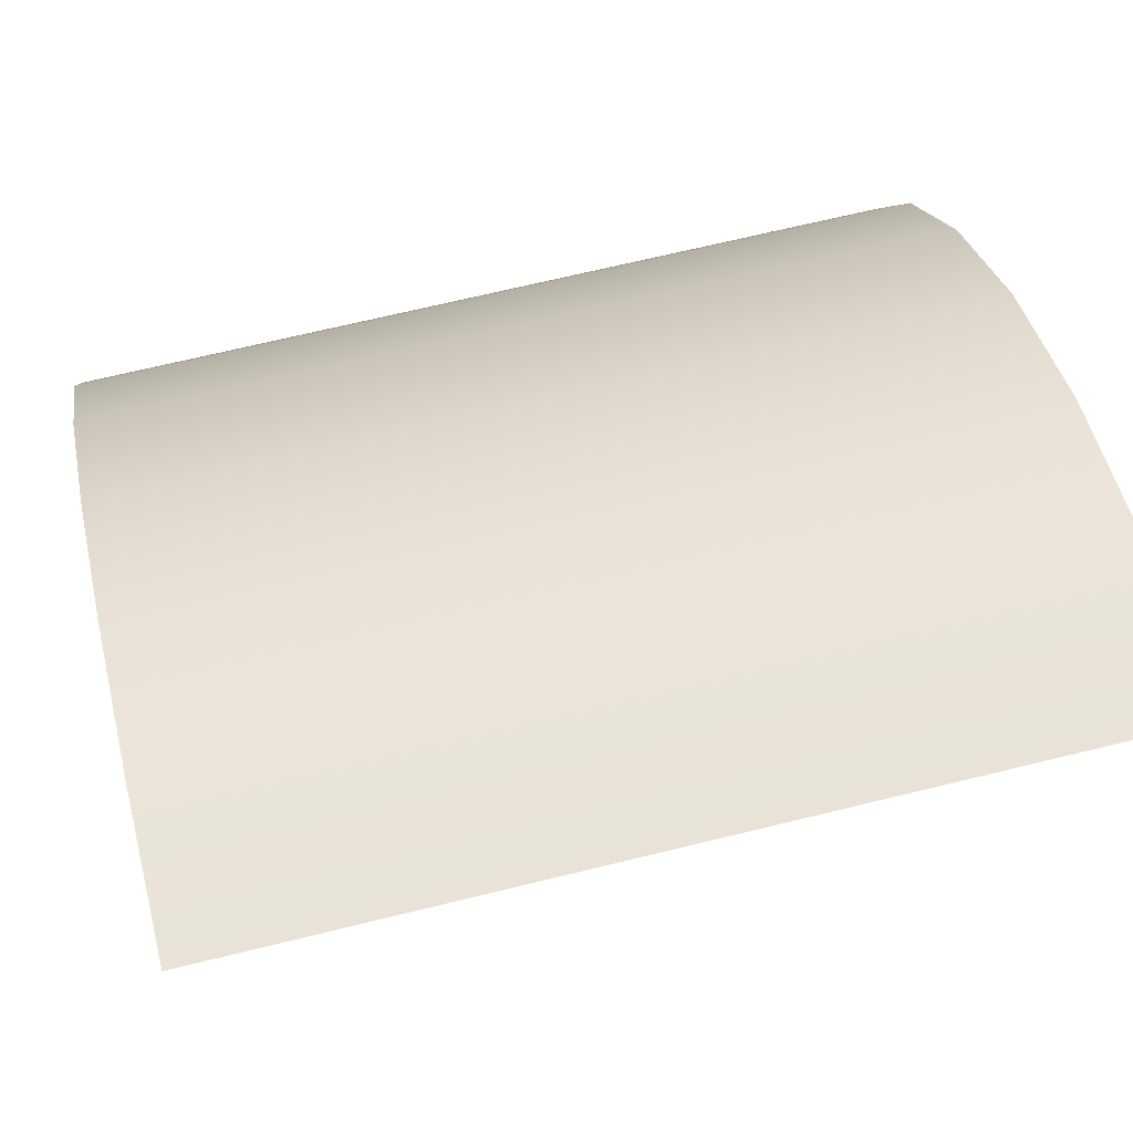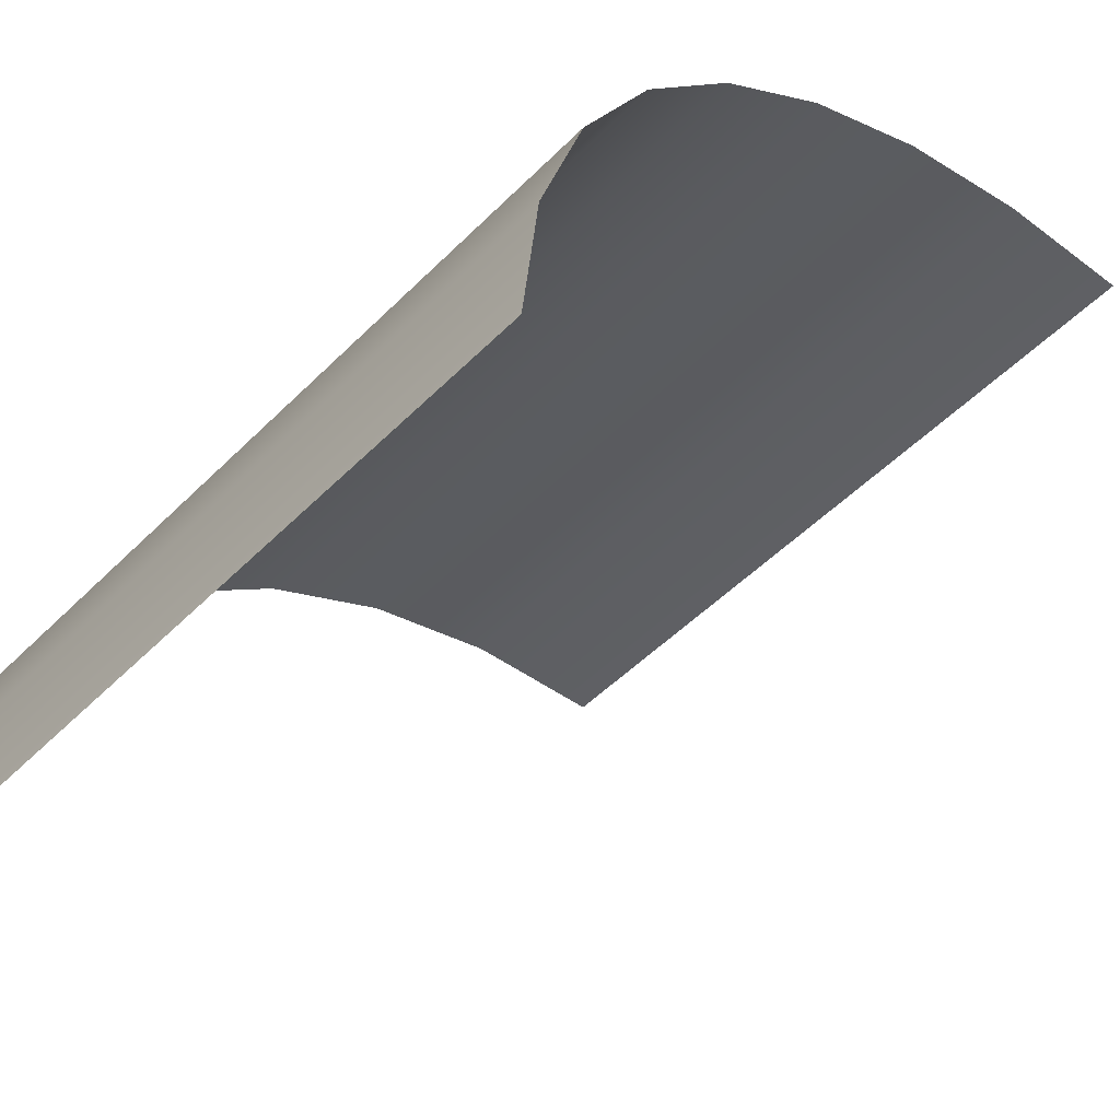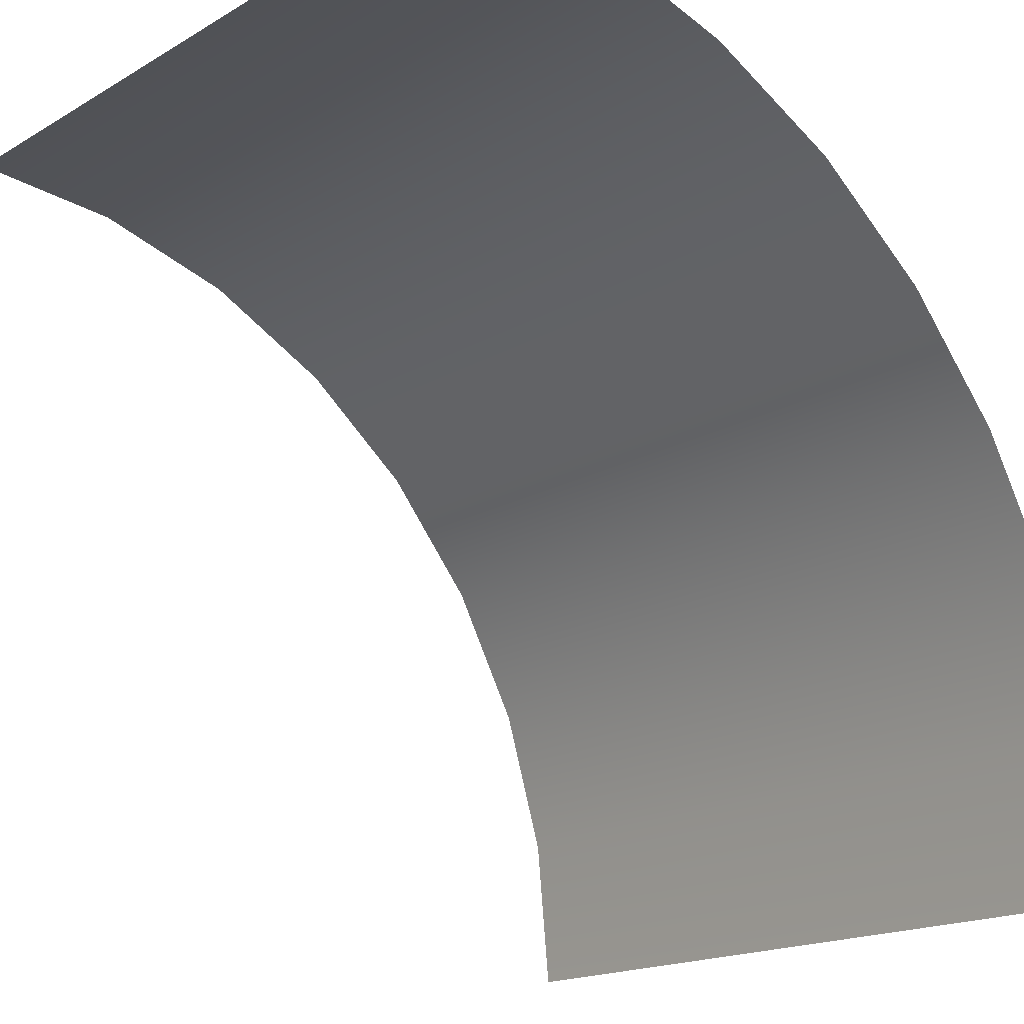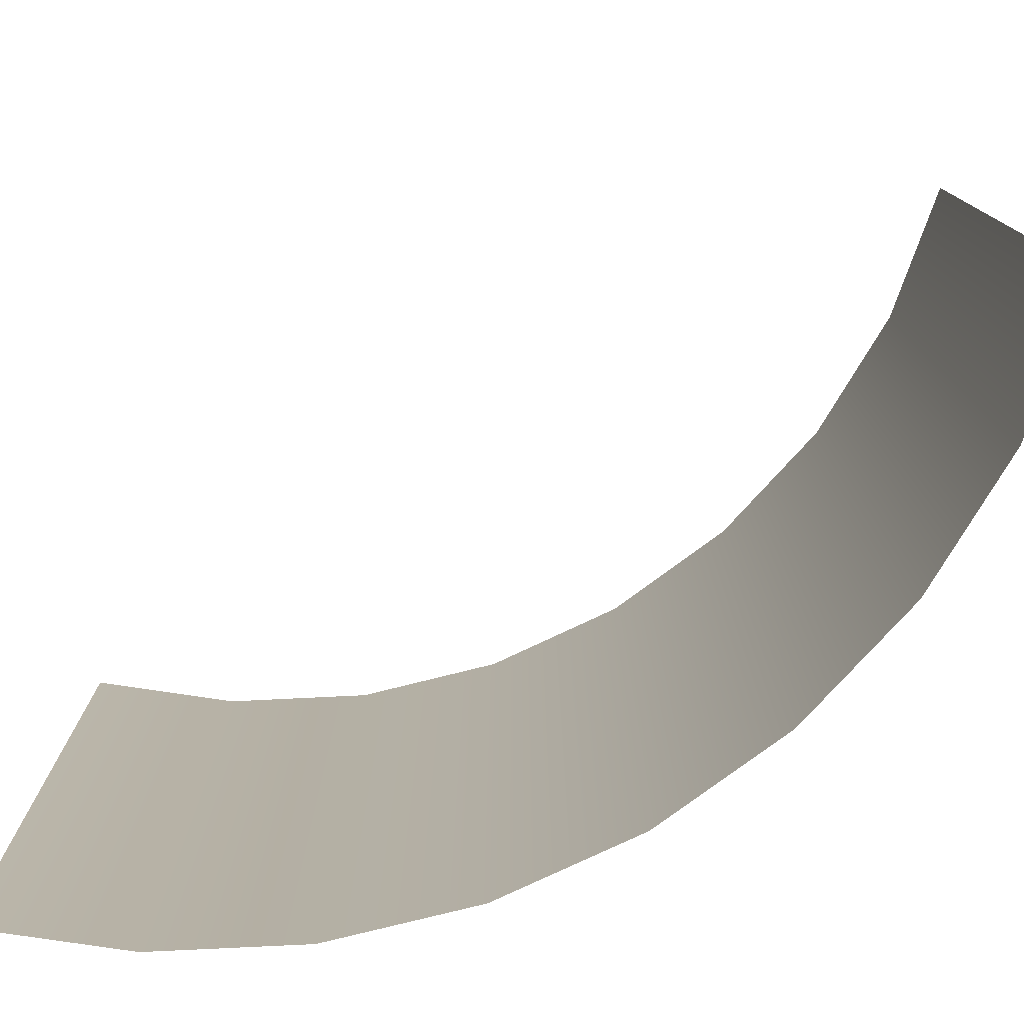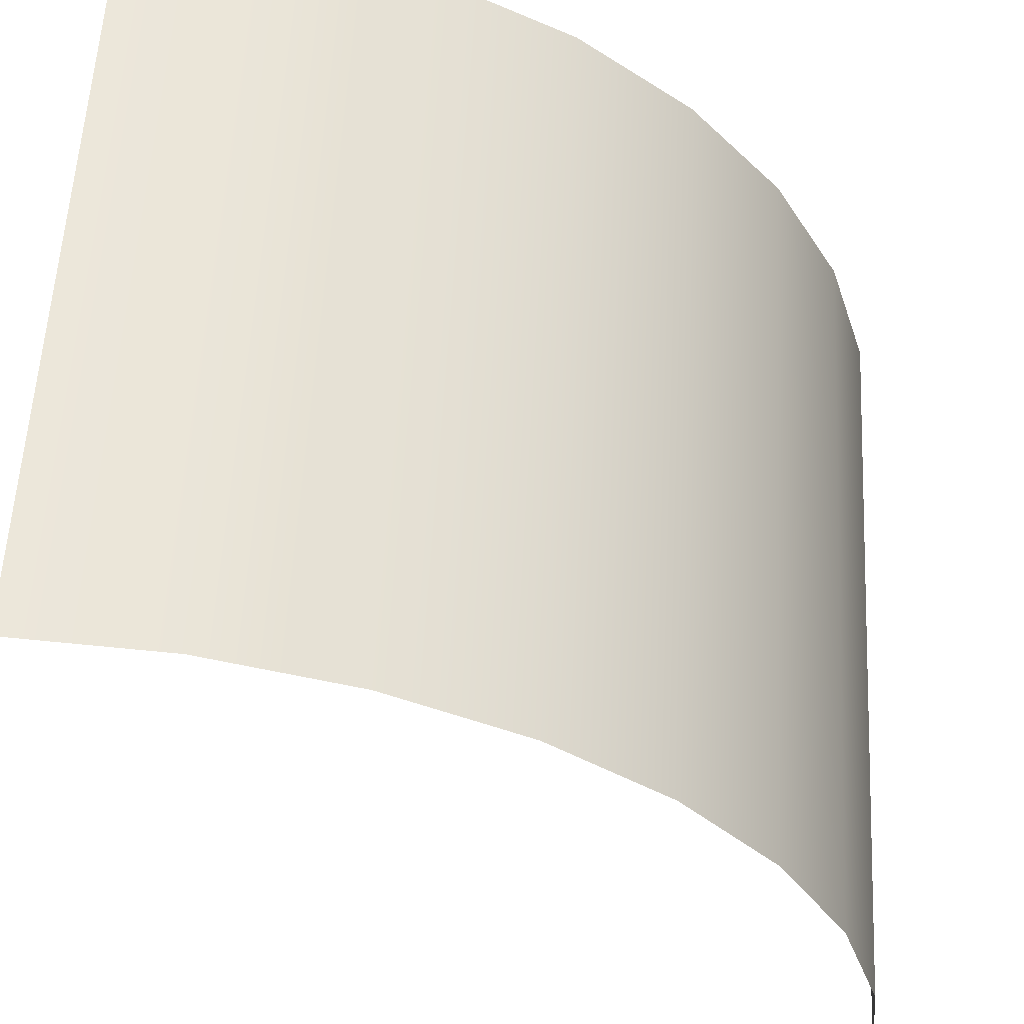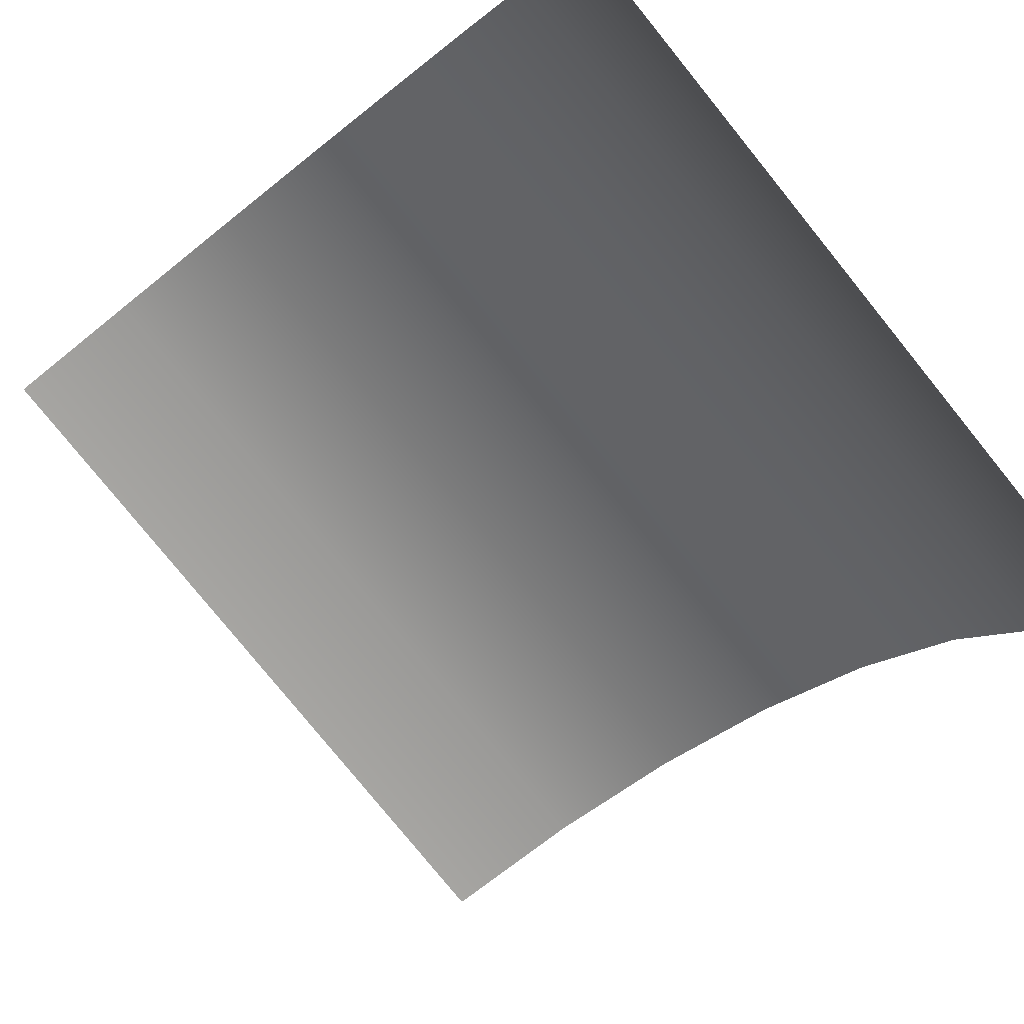
<metadata>
{"format":"obj","ext":"obj","renderer":"f3d","projection":"perspective","resolution":1024,"background":"white","views":[{"elev":67.3,"azim":-103.9,"up":"+Z"},{"elev":-49.5,"azim":137.7,"up":"+Z"},{"elev":-17.2,"azim":-40.7,"up":"+Z"},{"elev":-78.0,"azim":-104.1,"up":"+Y"},{"elev":57.0,"azim":3.0,"up":"+Z"},{"elev":-78.1,"azim":38.9,"up":"+Z"}]}
</metadata>
<code>
o Cylinder
v 0 1 1
v 0 0 1
v 0.1951 0 0.9808
v 0.3827 0 0.9239
v 0.5556 0 0.8315
v 0.7071 0 0.7071
v 0.8315 0 0.5556
v 0.9239 0 0.3827
v 0.9808 0 0.1951
v 1 0 0
v 0.1951 1 0.9808
v 0.3827 1 0.9239
v 0.5556 1 0.8315
v 0.7071 1 0.7071
v 0.8315 1 0.5556
v 0.9239 1 0.3827
v 0.9808 1 0.1951
v 1 1 0
f 4 12 11 3
f 5 13 12 4
f 6 14 13 5
f 7 15 14 6
f 8 16 15 7
f 9 17 16 8
f 10 18 17 9
f 3 11 1 2

</code>
